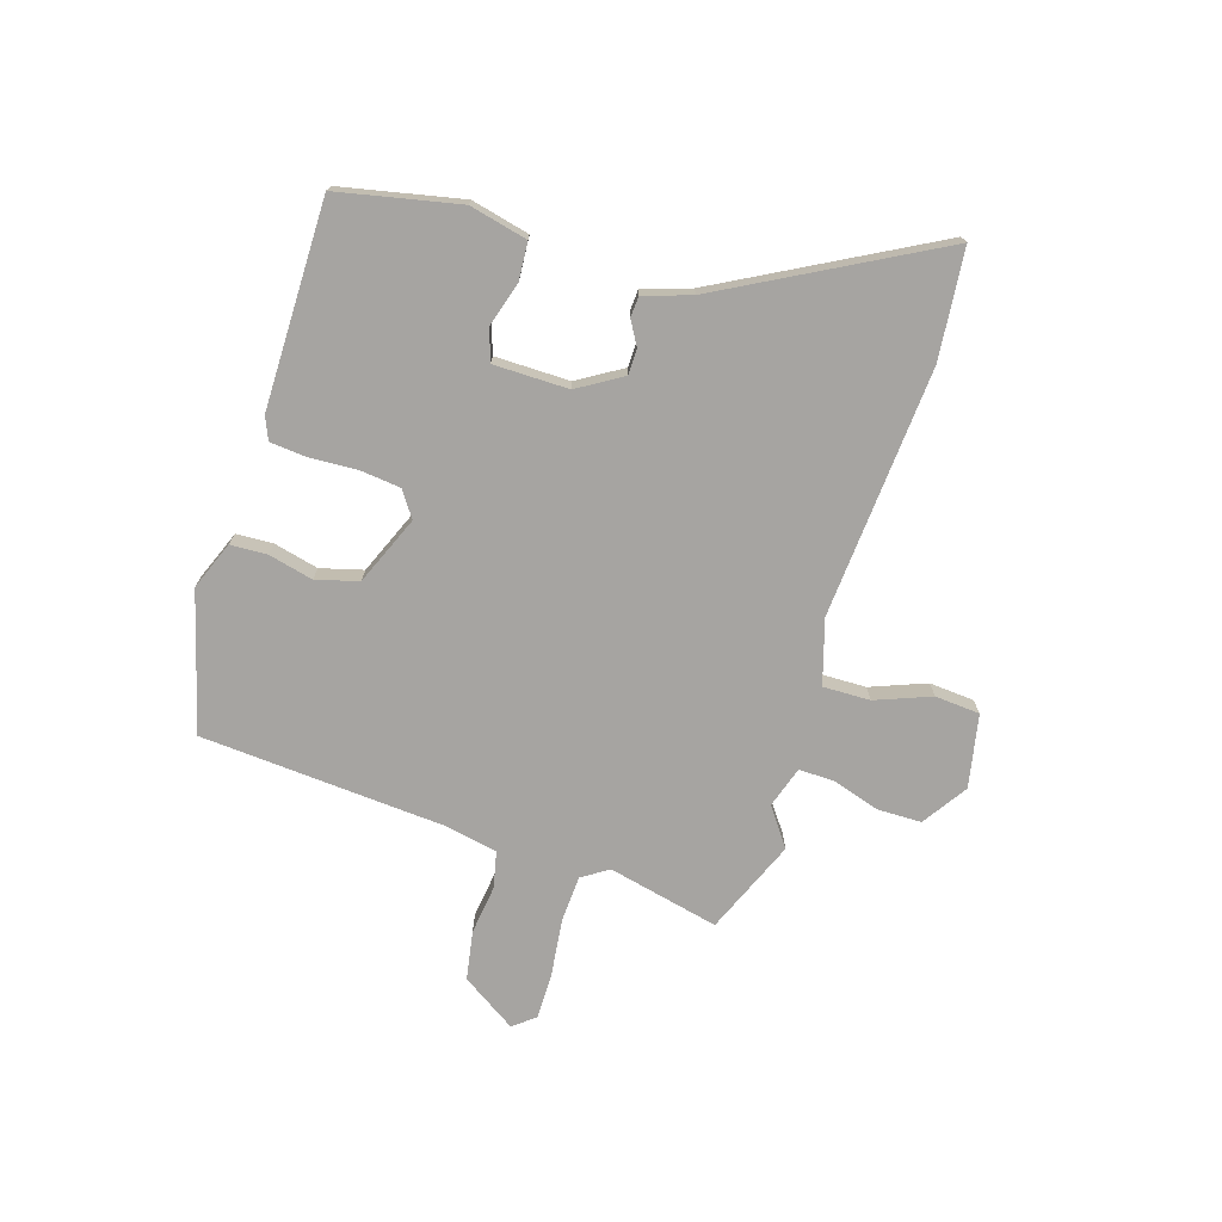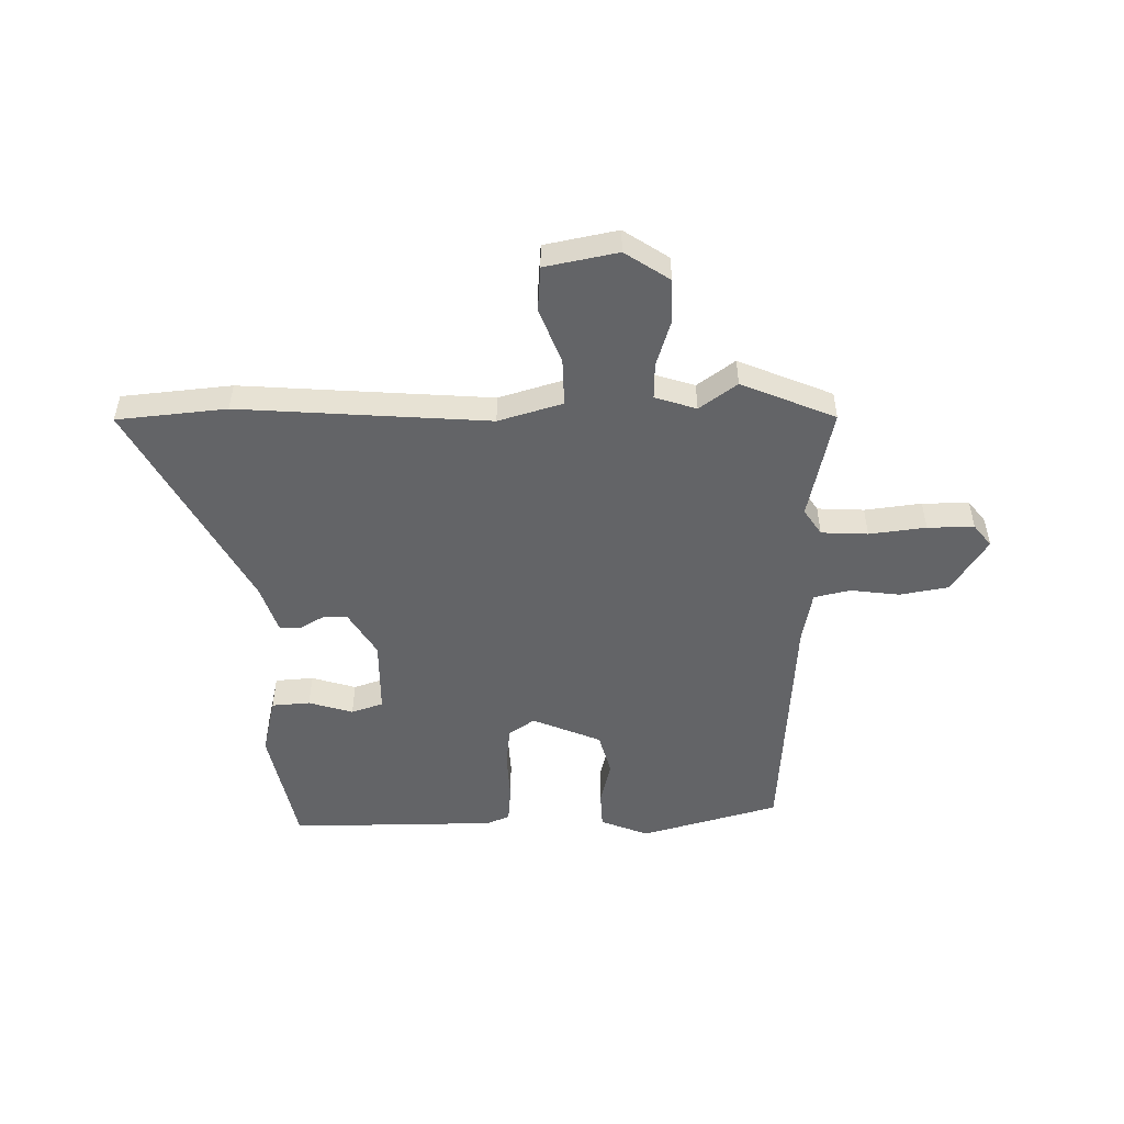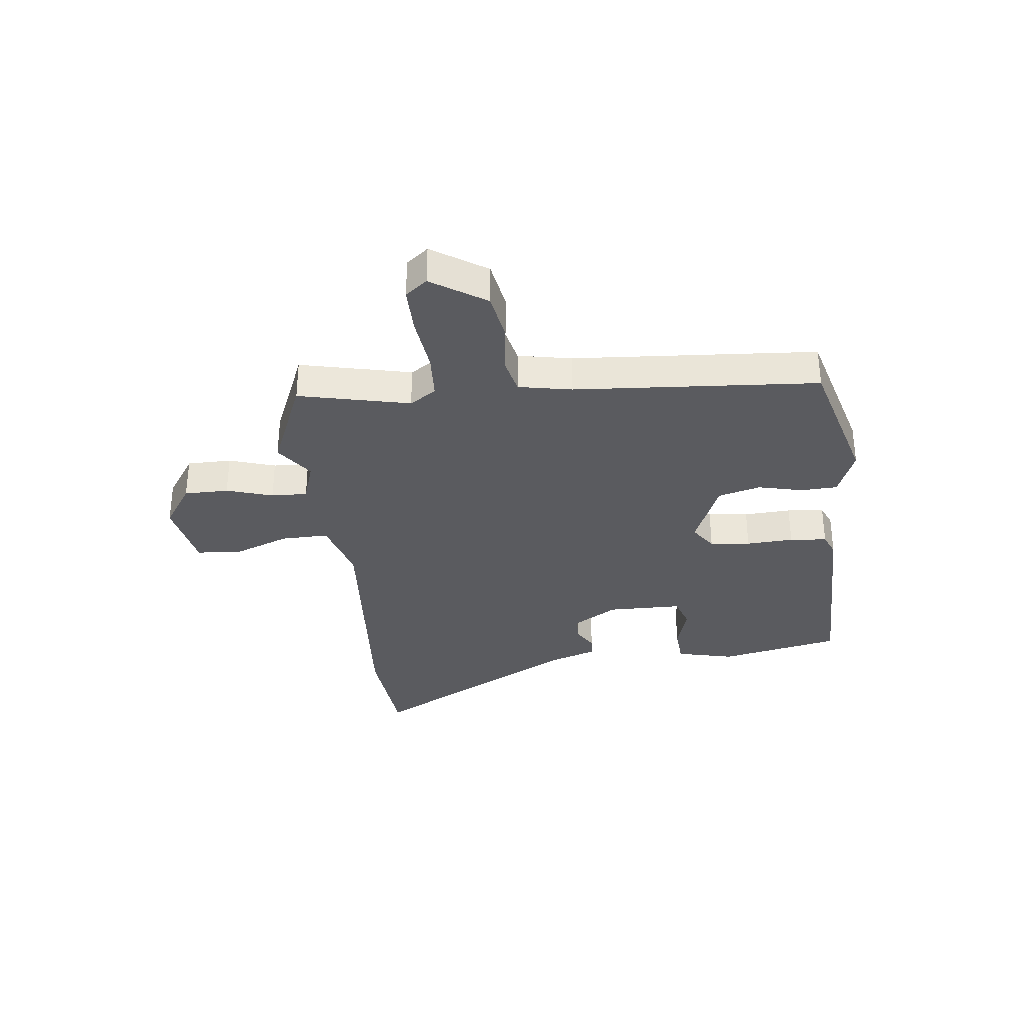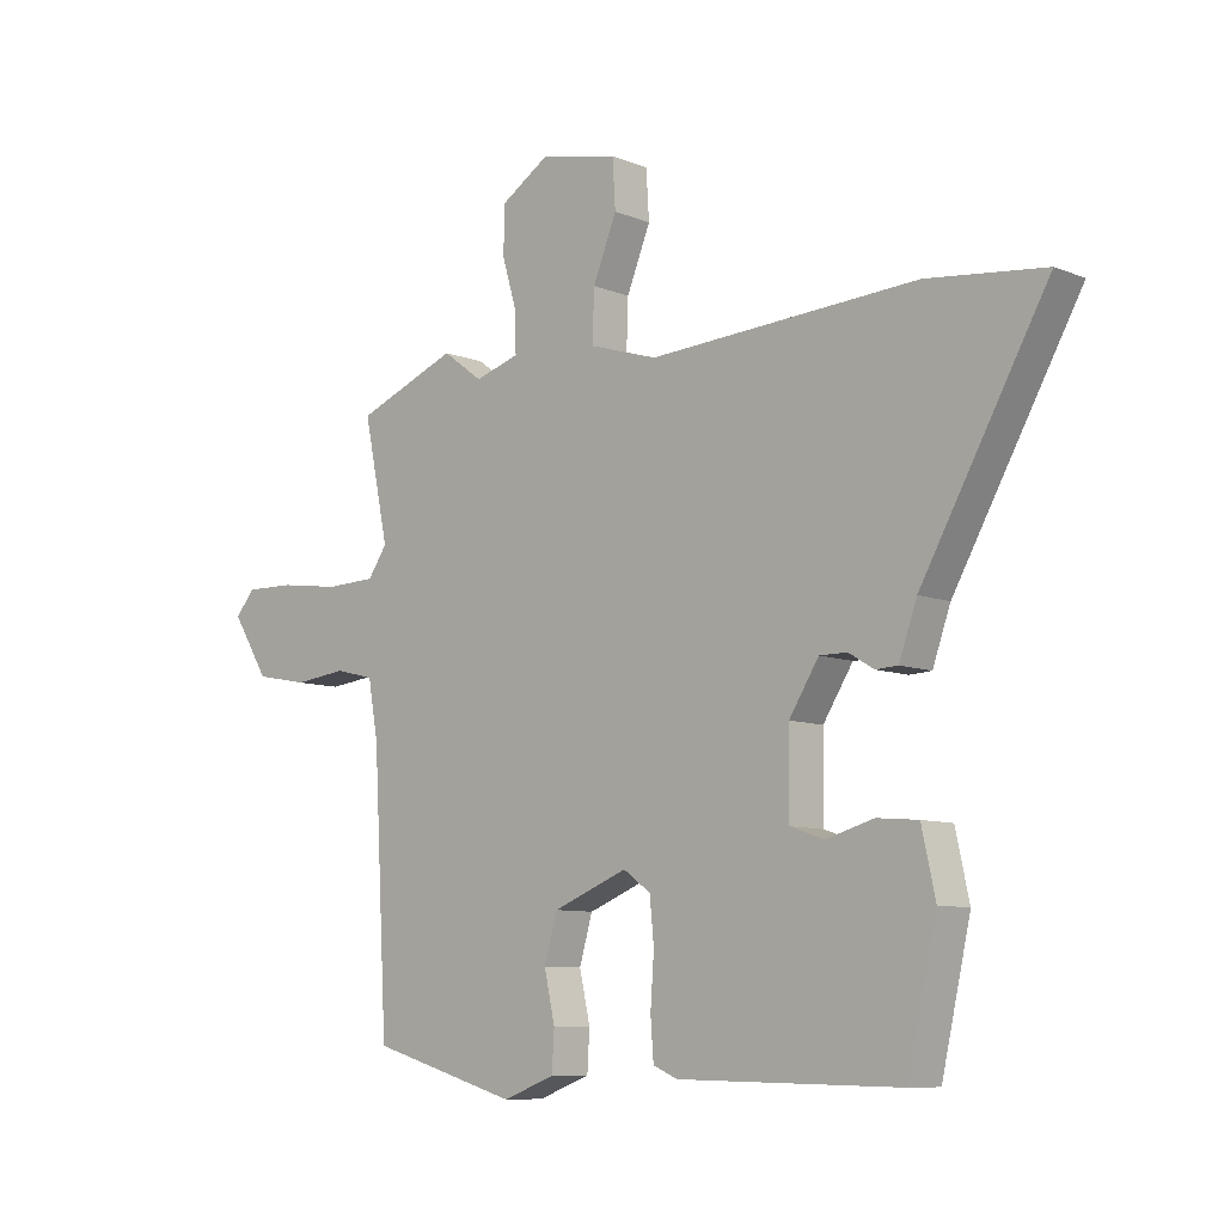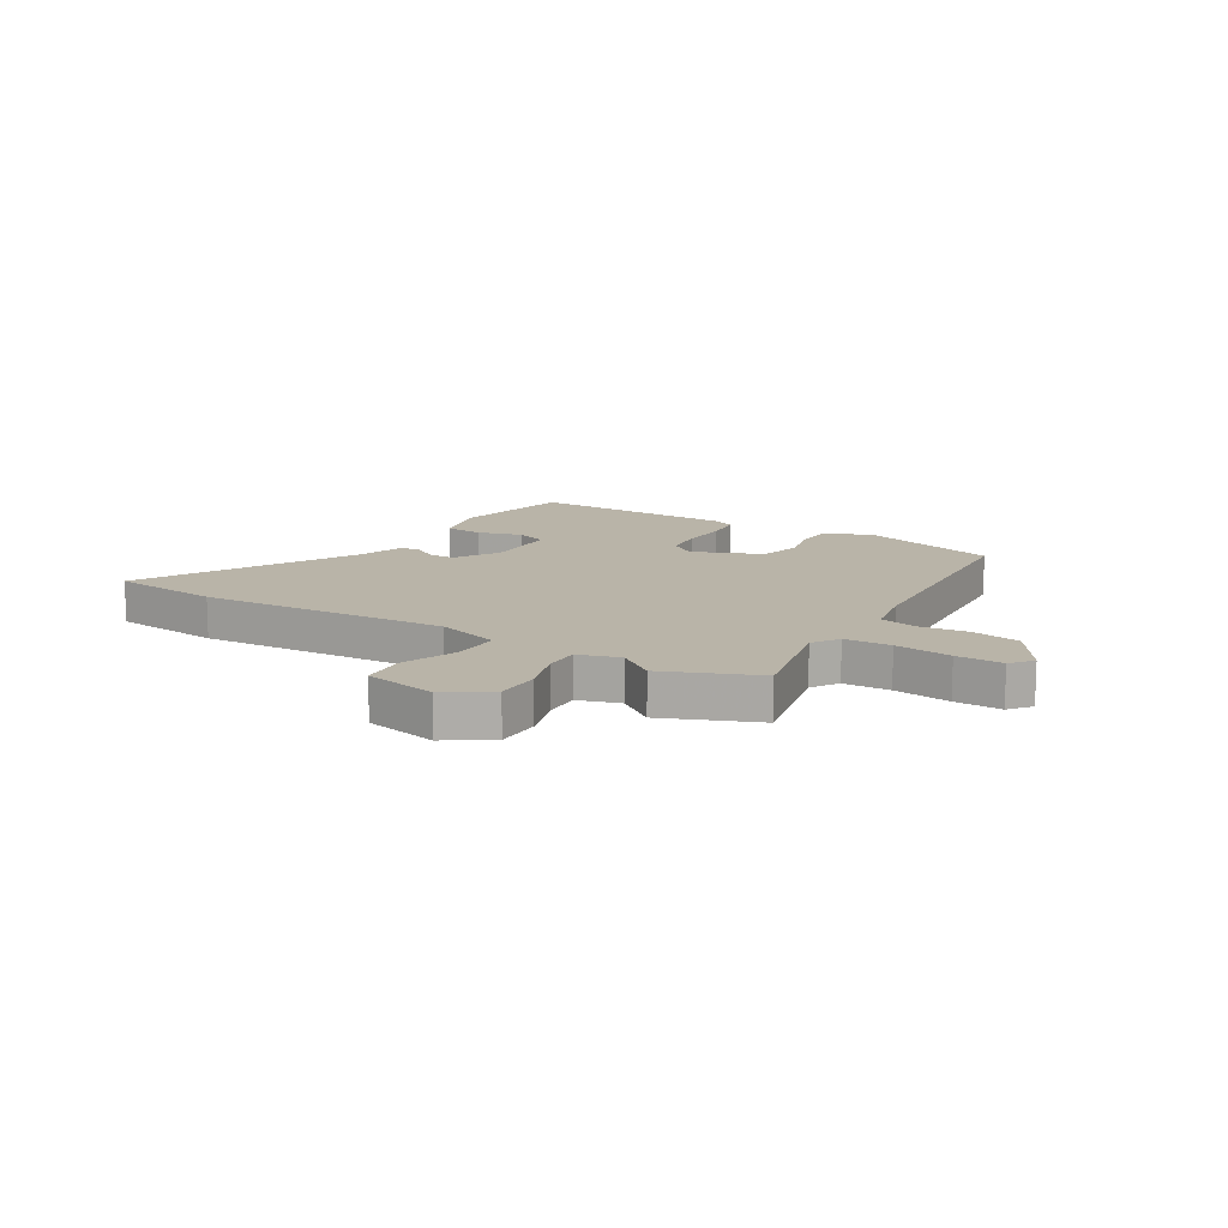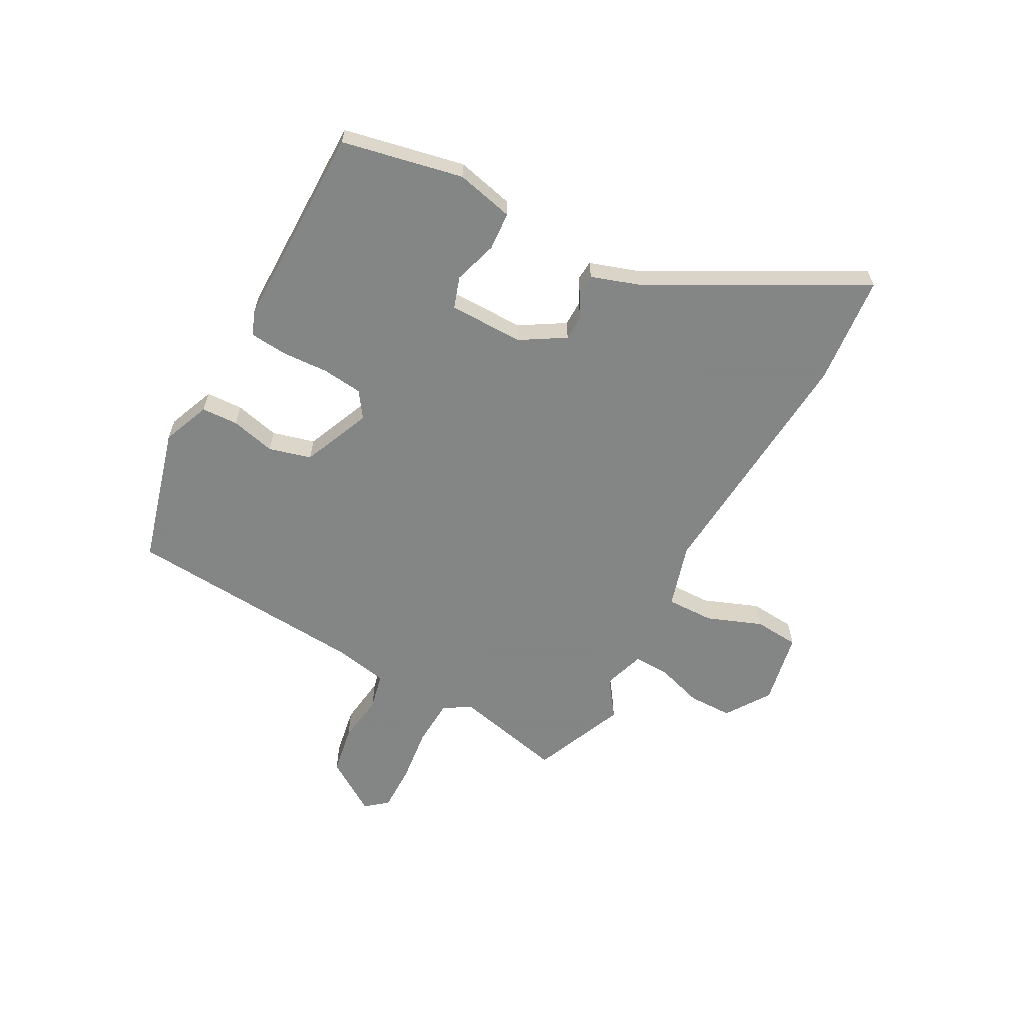
<metadata>
{"format":"obj","ext":"obj","renderer":"f3d","projection":"perspective","resolution":1024,"background":"white","views":[{"elev":-73.5,"azim":-108.3,"up":"+Y"},{"elev":-51.2,"azim":0.1,"up":"+Y"},{"elev":-33.3,"azim":95.6,"up":"+Y"},{"elev":-8.7,"azim":-137.2,"up":"+Z"},{"elev":13.3,"azim":30.5,"up":"+Y"},{"elev":-61.6,"azim":-119.4,"up":"+Y"}]}
</metadata>
<code>
v -0.683 0.07 0.48
v -0.486 0.07 0.502
v -0.035 0.07 0.476
v 0.08 0.07 0.512
v 0.077 0.07 0.597
v 0.037 0.07 0.696
v 0.042 0.07 0.777
v 0.173 0.07 0.805
v 0.254 0.07 0.753
v 0.256 0.07 0.673
v 0.231 0.07 0.589
v 0.23 0.07 0.524
v 0.305 0.07 0.501
v 0.372 0.07 0.551
v 0.542 0.07 0.483
v 0.5 0.07 0.282
v 0.532 0.07 0.235
v 0.616 0.07 0.232
v 0.718 0.07 0.246
v 0.802 0.07 0.248
v 0.834 0.07 0.209
v 0.772 0.07 0.11
v 0.684 0.07 0.093
v 0.595 0.07 0.103
v 0.53 0.07 0.087
v 0.513 0.07 -0.009
v 0.489 0.07 -0.449
v 0.241 0.07 -0.522
v 0.154 0.07 -0.489
v 0.15 0.07 -0.423
v 0.168 0.07 -0.342
v 0.146 0.07 -0.266
v 0.021 0.07 -0.216
v -0.025 0.07 -0.249
v -0.032 0.07 -0.322
v -0.026 0.07 -0.407
v -0.031 0.07 -0.474
v -0.072 0.07 -0.492
v -0.444 0.07 -0.499
v -0.493 0.07 -0.281
v -0.47 0.07 -0.176
v -0.401 0.07 -0.17
v -0.321 0.07 -0.193
v -0.264 0.07 -0.173
v -0.265 0.07 -0.038
v -0.315 0.07 0.041
v -0.361 0.07 0.041
v -0.404 0.07 0.015
v -0.441 0.07 0.017
v -0.471 0.07 0.102
v -0.683 0 0.48
v -0.486 0 0.502
v -0.035 0 0.476
v 0.08 0 0.512
v 0.077 0 0.597
v 0.037 0 0.696
v 0.042 0 0.777
v 0.173 0 0.805
v 0.254 0 0.753
v 0.256 0 0.673
v 0.231 0 0.589
v 0.23 0 0.524
v 0.305 0 0.501
v 0.372 0 0.551
v 0.542 0 0.483
v 0.5 0 0.282
v 0.532 0 0.235
v 0.616 0 0.232
v 0.718 0 0.246
v 0.802 0 0.248
v 0.834 0 0.209
v 0.772 0 0.11
v 0.684 0 0.093
v 0.595 0 0.103
v 0.53 0 0.087
v 0.513 0 -0.009
v 0.489 0 -0.449
v 0.241 0 -0.522
v 0.154 0 -0.489
v 0.15 0 -0.423
v 0.168 0 -0.342
v 0.146 0 -0.266
v 0.021 0 -0.216
v -0.025 0 -0.249
v -0.032 0 -0.322
v -0.026 0 -0.407
v -0.031 0 -0.474
v -0.072 0 -0.492
v -0.444 0 -0.499
v -0.493 0 -0.281
v -0.47 0 -0.176
v -0.401 0 -0.17
v -0.321 0 -0.193
v -0.264 0 -0.173
v -0.265 0 -0.038
v -0.315 0 0.041
v -0.361 0 0.041
v -0.404 0 0.015
v -0.441 0 0.017
v -0.471 0 0.102
f 47 48 49 50
f 1 2 3
f 50 1 3
f 47 50 3
f 46 47 3
f 45 46 3 4
f 44 45 4
f 41 42 43
f 40 41 43
f 39 40 43
f 38 39 43
f 37 38 43
f 36 37 43
f 35 36 43
f 34 35 43 44
f 33 34 44 4
f 29 30 31
f 28 29 31
f 27 28 31
f 26 27 31
f 25 26 31 32
f 22 23 24
f 21 22 24
f 20 21 24
f 19 20 24
f 18 19 24
f 17 18 24 25
f 32 33 4
f 25 32 4
f 17 25 4
f 16 17 4
f 9 10 11
f 8 9 11
f 7 8 11
f 6 7 11
f 5 6 11
f 5 11 12
f 4 5 12
f 16 4 12 13
f 13 14 15 16
f 100 99 98 97
f 53 52 51
f 53 51 100
f 53 100 97
f 53 97 96
f 54 53 96 95
f 54 95 94
f 93 92 91
f 93 91 90
f 93 90 89
f 93 89 88
f 93 88 87
f 93 87 86
f 93 86 85
f 94 93 85 84
f 54 94 84 83
f 81 80 79
f 81 79 78
f 81 78 77
f 81 77 76
f 82 81 76 75
f 74 73 72
f 74 72 71
f 74 71 70
f 74 70 69
f 74 69 68
f 75 74 68 67
f 54 83 82
f 54 82 75
f 54 75 67
f 54 67 66
f 61 60 59
f 61 59 58
f 61 58 57
f 61 57 56
f 61 56 55
f 62 61 55
f 62 55 54
f 63 62 54 66
f 66 65 64 63
f 1 51 52 2
f 2 52 53 3
f 3 53 54 4
f 4 54 55 5
f 5 55 56 6
f 6 56 57 7
f 7 57 58 8
f 8 58 59 9
f 9 59 60 10
f 10 60 61 11
f 11 61 62 12
f 12 62 63 13
f 13 63 64 14
f 14 64 65 15
f 15 65 66 16
f 16 66 67 17
f 17 67 68 18
f 18 68 69 19
f 19 69 70 20
f 20 70 71 21
f 21 71 72 22
f 22 72 73 23
f 23 73 74 24
f 24 74 75 25
f 25 75 76 26
f 26 76 77 27
f 27 77 78 28
f 28 78 79 29
f 29 79 80 30
f 30 80 81 31
f 31 81 82 32
f 32 82 83 33
f 33 83 84 34
f 34 84 85 35
f 35 85 86 36
f 36 86 87 37
f 37 87 88 38
f 38 88 89 39
f 39 89 90 40
f 40 90 91 41
f 41 91 92 42
f 42 92 93 43
f 43 93 94 44
f 44 94 95 45
f 45 95 96 46
f 46 96 97 47
f 47 97 98 48
f 48 98 99 49
f 49 99 100 50
f 50 100 51 1

</code>
